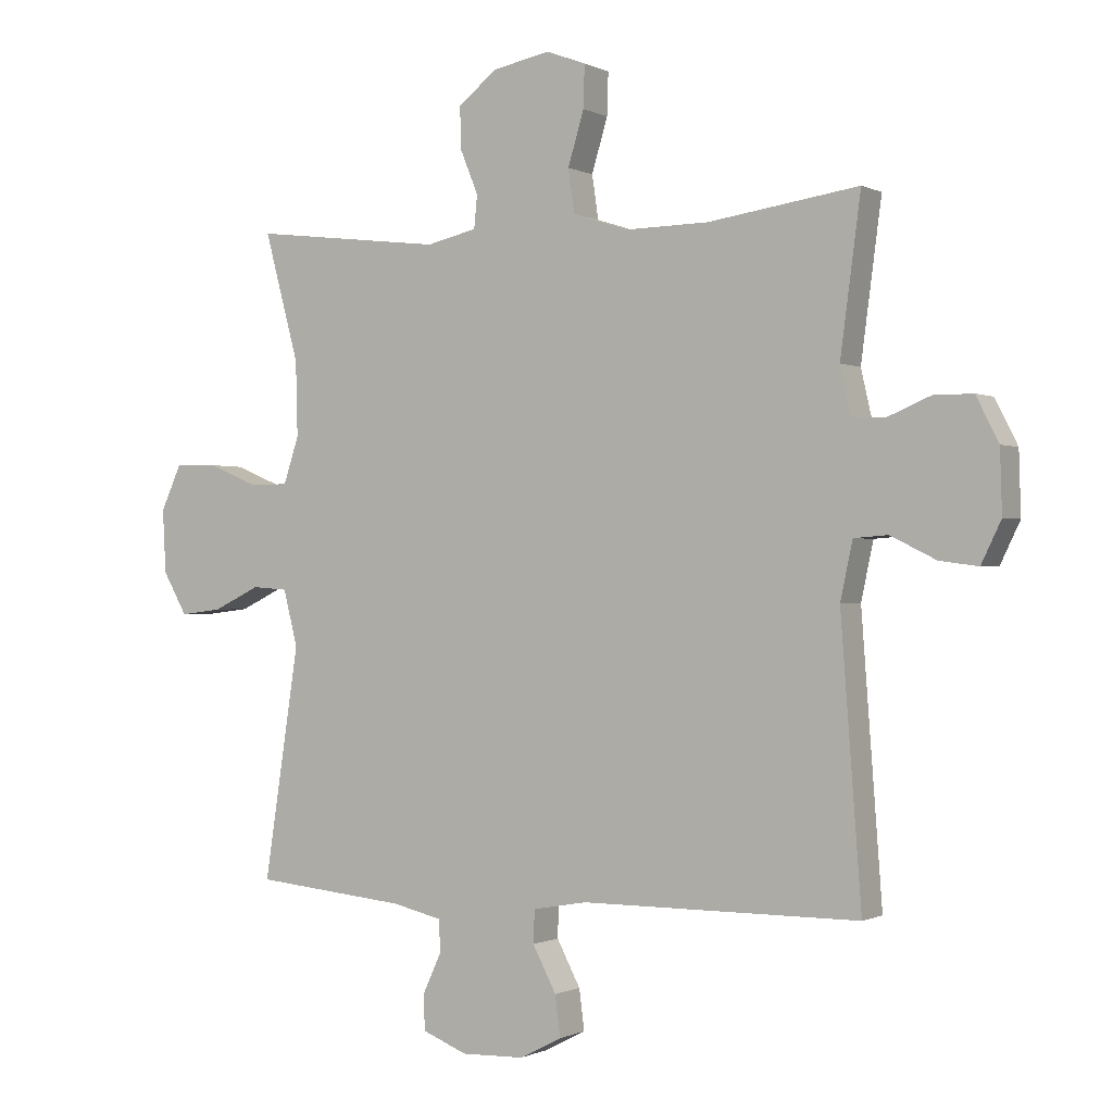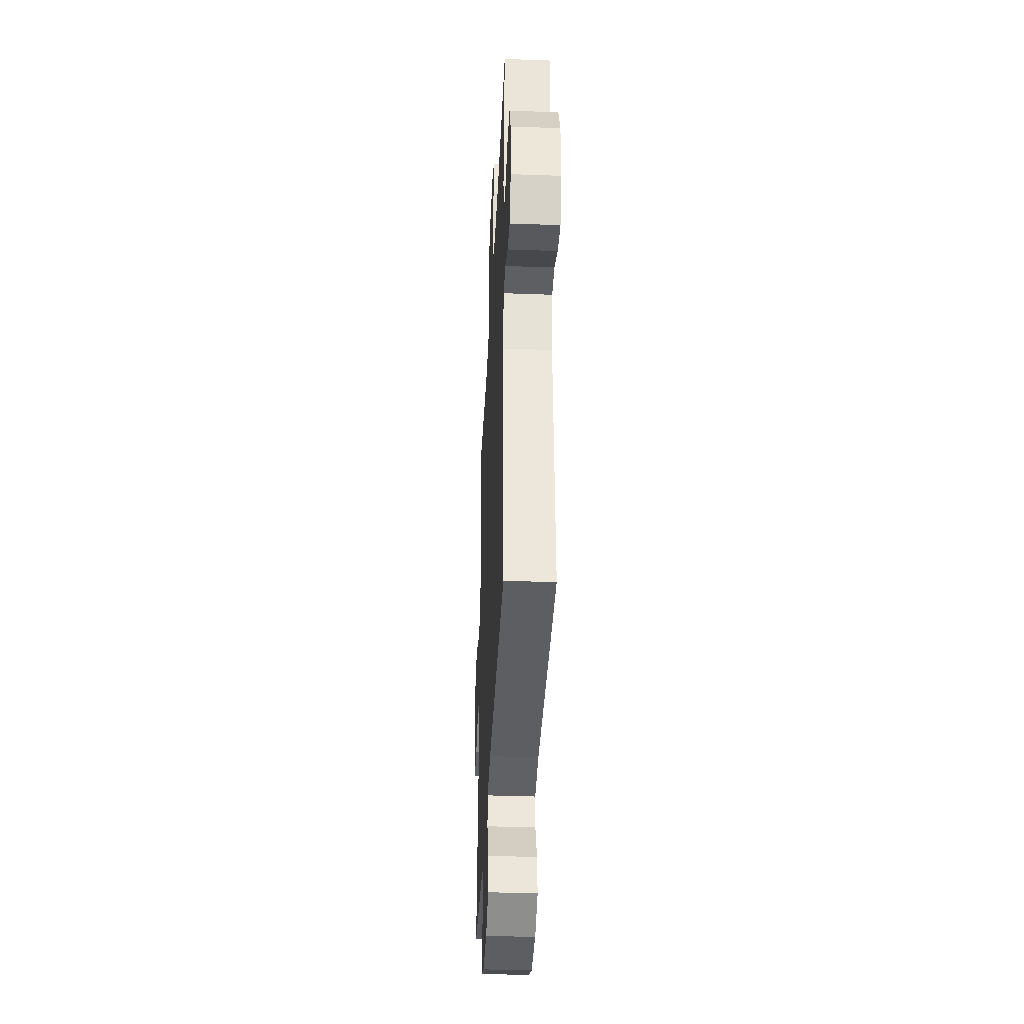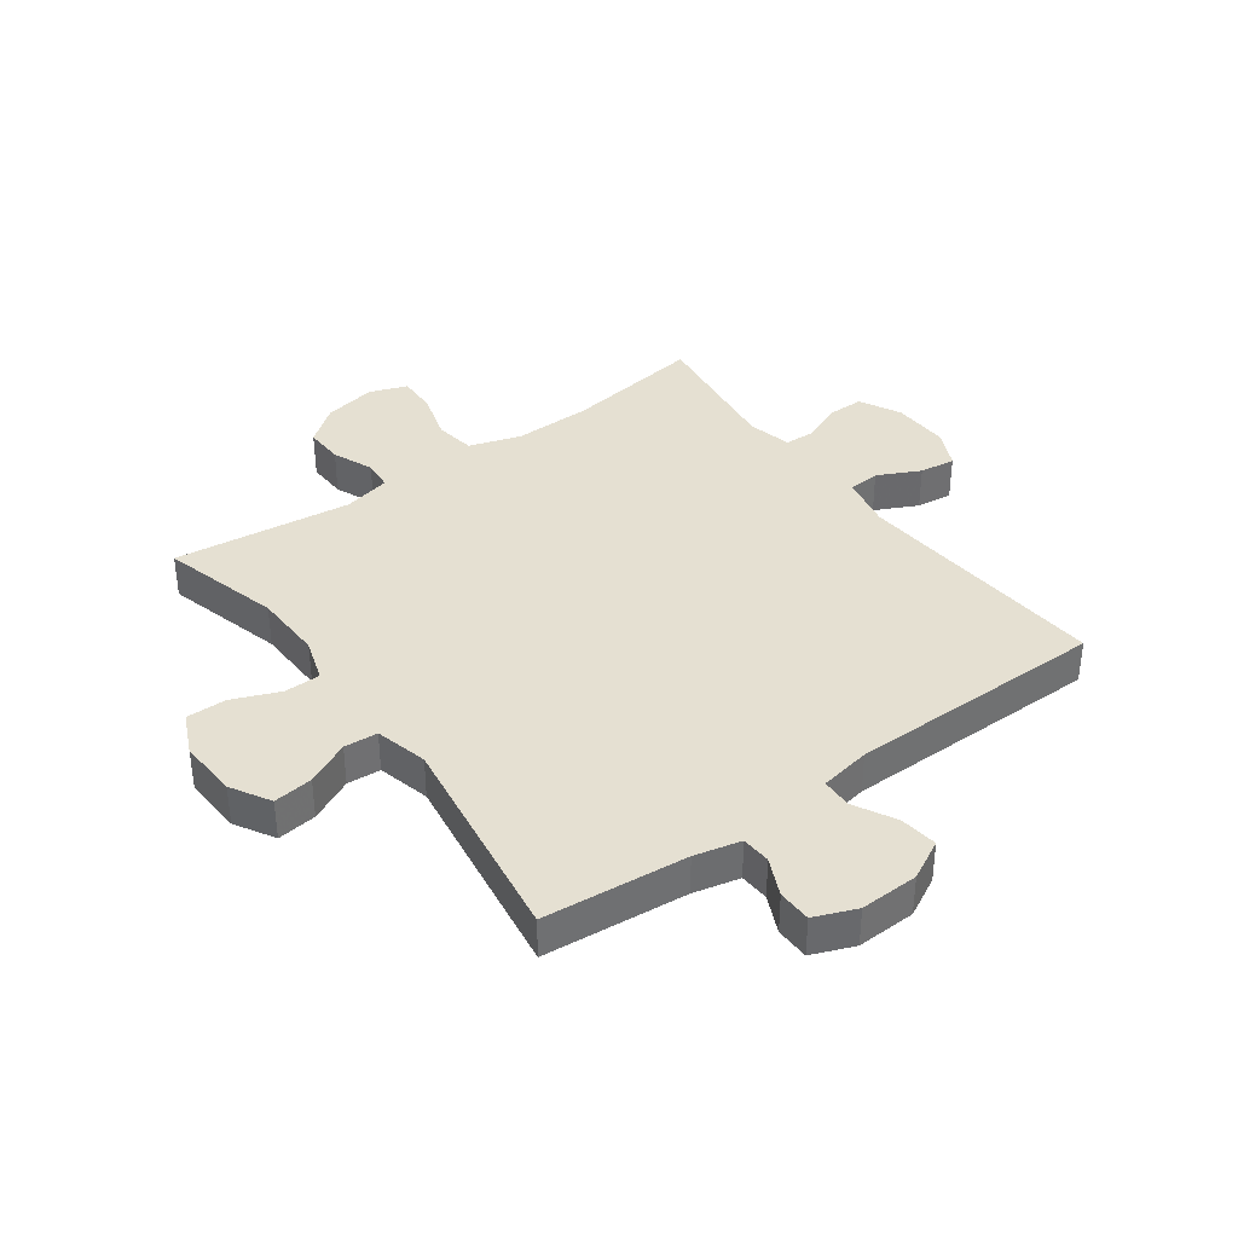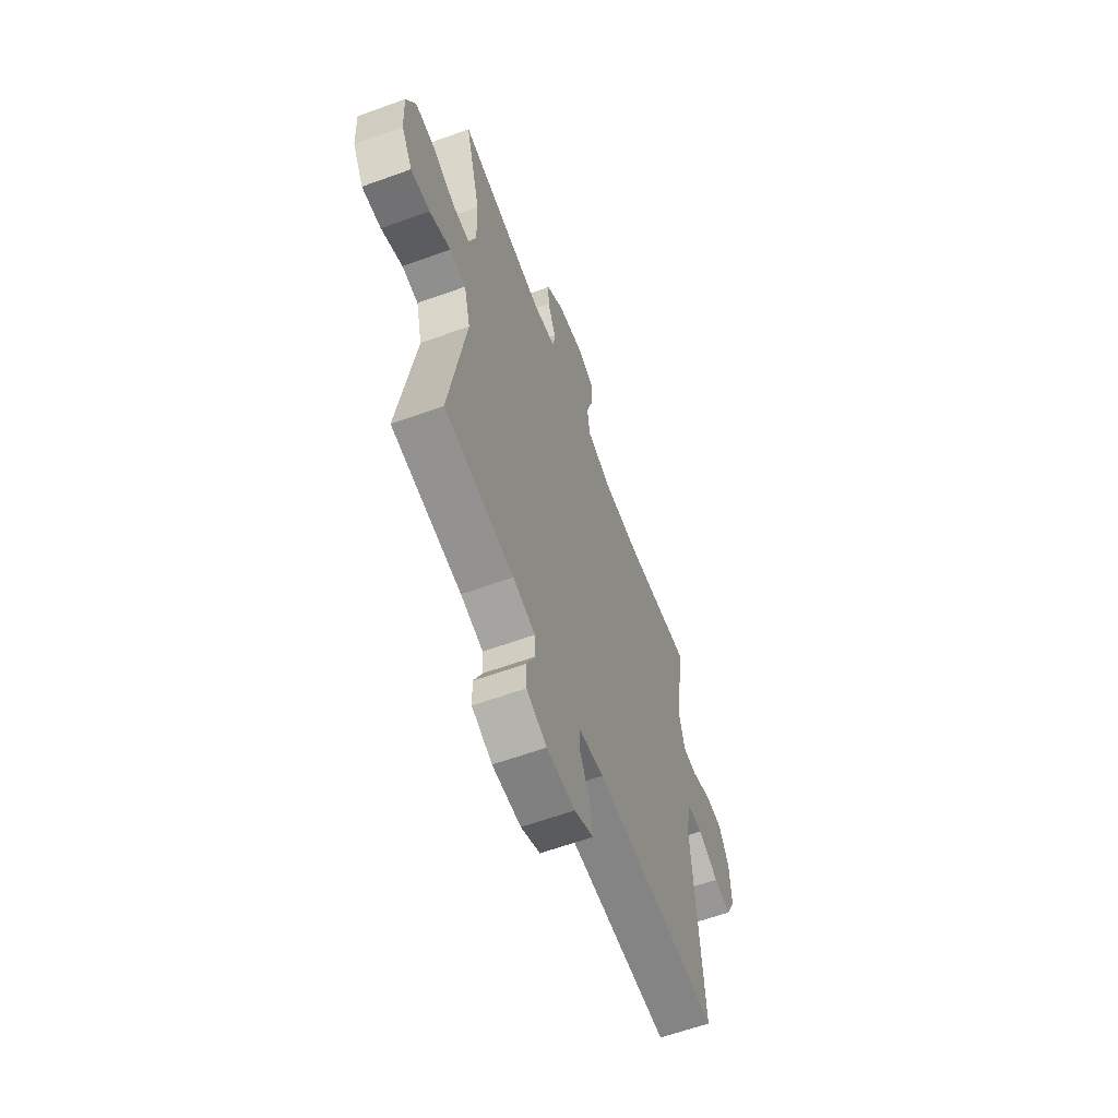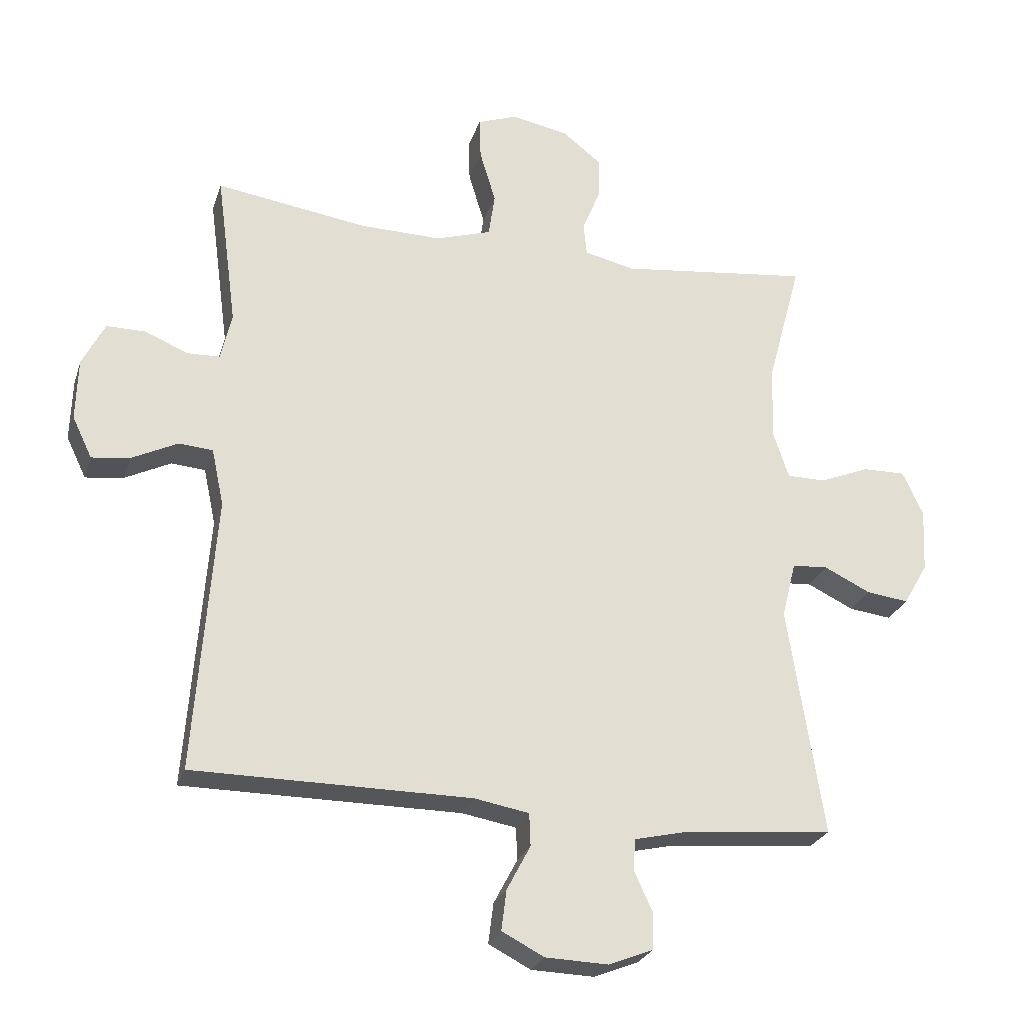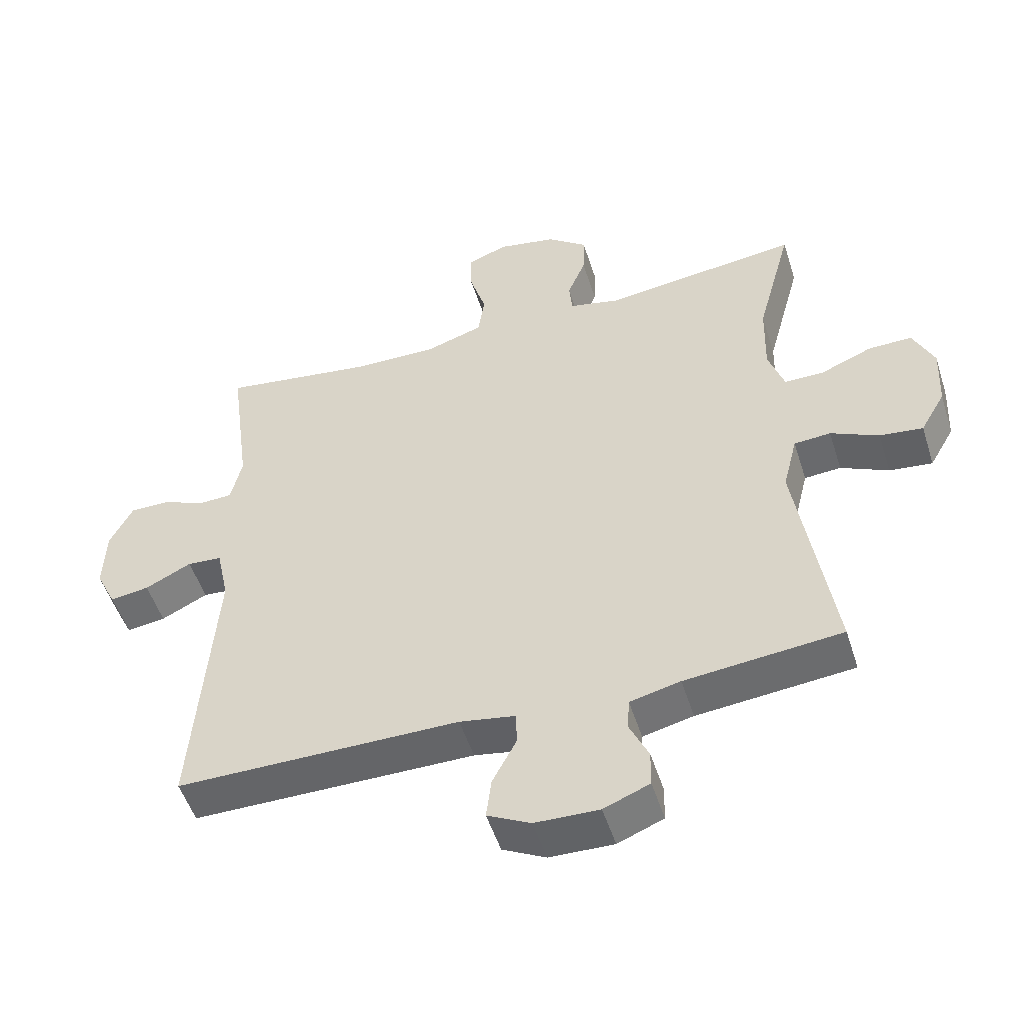
<metadata>
{"format":"obj","ext":"obj","renderer":"f3d","projection":"perspective","resolution":1024,"background":"white","views":[{"elev":-0.5,"azim":-149.6,"up":"+Z"},{"elev":-37.4,"azim":-92.7,"up":"+Z"},{"elev":37.6,"azim":143.8,"up":"+Y"},{"elev":-61.6,"azim":110.2,"up":"+Z"},{"elev":-25.9,"azim":-16.3,"up":"+Z"},{"elev":-51.5,"azim":17.5,"up":"+Z"}]}
</metadata>
<code>
v 0.5 0.07 0.5
v 0.446 0.07 0.3
v 0.443 0.07 0.184
v 0.467 0.07 0.111
v 0.528 0.07 0.111
v 0.606 0.07 0.143
v 0.673 0.07 0.144
v 0.705 0.07 0.074
v 0.7 0.07 -0.025
v 0.662 0.07 -0.091
v 0.596 0.07 -0.083
v 0.523 0.07 -0.048
v 0.467 0.07 -0.052
v 0.445 0.07 -0.14
v 0.5 0.07 -0.5
v 0.261 0.07 -0.523
v 0.184 0.07 -0.541
v 0.181 0.07 -0.59
v 0.21 0.07 -0.653
v 0.209 0.07 -0.709
v 0.139 0.07 -0.737
v 0.041 0.07 -0.734
v -0.025 0.07 -0.7
v -0.017 0.07 -0.637
v 0.02 0.07 -0.567
v 0.018 0.07 -0.516
v -0.067 0.07 -0.501
v -0.5 0.07 -0.5
v -0.468 0.07 -0.069
v -0.487 0.07 0.02
v -0.54 0.07 0.024
v -0.611 0.07 -0.011
v -0.671 0.07 -0.019
v -0.702 0.07 0.045
v -0.699 0.07 0.142
v -0.664 0.07 0.211
v -0.603 0.07 0.211
v -0.536 0.07 0.183
v -0.485 0.07 0.185
v -0.468 0.07 0.259
v -0.5 0.07 0.5
v -0.265 0.07 0.466
v -0.136 0.07 0.464
v -0.049 0.07 0.492
v -0.039 0.07 0.56
v -0.064 0.07 0.643
v -0.066 0.07 0.709
v -0.004 0.07 0.732
v 0.085 0.07 0.715
v 0.147 0.07 0.667
v 0.145 0.07 0.601
v 0.117 0.07 0.533
v 0.122 0.07 0.482
v 0.201 0.07 0.464
v 0.5 0 0.5
v 0.446 0 0.3
v 0.443 0 0.184
v 0.467 0 0.111
v 0.528 0 0.111
v 0.606 0 0.143
v 0.673 0 0.144
v 0.705 0 0.074
v 0.7 0 -0.025
v 0.662 0 -0.091
v 0.596 0 -0.083
v 0.523 0 -0.048
v 0.467 0 -0.052
v 0.445 0 -0.14
v 0.5 0 -0.5
v 0.261 0 -0.523
v 0.184 0 -0.541
v 0.181 0 -0.59
v 0.21 0 -0.653
v 0.209 0 -0.709
v 0.139 0 -0.737
v 0.041 0 -0.734
v -0.025 0 -0.7
v -0.017 0 -0.637
v 0.02 0 -0.567
v 0.018 0 -0.516
v -0.067 0 -0.501
v -0.5 0 -0.5
v -0.468 0 -0.069
v -0.487 0 0.02
v -0.54 0 0.024
v -0.611 0 -0.011
v -0.671 0 -0.019
v -0.702 0 0.045
v -0.699 0 0.142
v -0.664 0 0.211
v -0.603 0 0.211
v -0.536 0 0.183
v -0.485 0 0.185
v -0.468 0 0.259
v -0.5 0 0.5
v -0.265 0 0.466
v -0.136 0 0.464
v -0.049 0 0.492
v -0.039 0 0.56
v -0.064 0 0.643
v -0.066 0 0.709
v -0.004 0 0.732
v 0.085 0 0.715
v 0.147 0 0.667
v 0.145 0 0.601
v 0.117 0 0.533
v 0.122 0 0.482
v 0.201 0 0.464
f 49 50 51 52
f 49 52 53
f 48 49 53
f 45 46 47 48
f 44 45 48 53
f 43 44 53 54
f 40 41 42
f 39 40 42 43
f 35 36 37 38
f 35 38 39
f 34 35 39
f 31 32 33 34
f 30 31 34 39
f 29 30 39 43
f 27 28 29 43
f 22 23 24 25
f 22 25 26
f 21 22 26
f 18 19 20 21
f 17 18 21 26
f 16 17 26 27
f 14 15 16 27
f 9 10 11 12
f 9 12 13
f 8 9 13
f 5 6 7 8
f 4 5 8 13
f 3 4 13 14
f 54 1 2
f 54 2 3
f 27 43 54
f 3 14 27 54
f 106 105 104 103
f 107 106 103
f 107 103 102
f 102 101 100 99
f 107 102 99 98
f 108 107 98 97
f 96 95 94
f 97 96 94 93
f 92 91 90 89
f 93 92 89
f 93 89 88
f 88 87 86 85
f 93 88 85 84
f 97 93 84 83
f 97 83 82 81
f 79 78 77 76
f 80 79 76
f 80 76 75
f 75 74 73 72
f 80 75 72 71
f 81 80 71 70
f 81 70 69 68
f 66 65 64 63
f 67 66 63
f 67 63 62
f 62 61 60 59
f 67 62 59 58
f 68 67 58 57
f 56 55 108
f 57 56 108
f 108 97 81
f 108 81 68 57
f 1 55 56 2
f 2 56 57 3
f 3 57 58 4
f 4 58 59 5
f 5 59 60 6
f 6 60 61 7
f 7 61 62 8
f 8 62 63 9
f 9 63 64 10
f 10 64 65 11
f 11 65 66 12
f 12 66 67 13
f 13 67 68 14
f 14 68 69 15
f 15 69 70 16
f 16 70 71 17
f 17 71 72 18
f 18 72 73 19
f 19 73 74 20
f 20 74 75 21
f 21 75 76 22
f 22 76 77 23
f 23 77 78 24
f 24 78 79 25
f 25 79 80 26
f 26 80 81 27
f 27 81 82 28
f 28 82 83 29
f 29 83 84 30
f 30 84 85 31
f 31 85 86 32
f 32 86 87 33
f 33 87 88 34
f 34 88 89 35
f 35 89 90 36
f 36 90 91 37
f 37 91 92 38
f 38 92 93 39
f 39 93 94 40
f 40 94 95 41
f 41 95 96 42
f 42 96 97 43
f 43 97 98 44
f 44 98 99 45
f 45 99 100 46
f 46 100 101 47
f 47 101 102 48
f 48 102 103 49
f 49 103 104 50
f 50 104 105 51
f 51 105 106 52
f 52 106 107 53
f 53 107 108 54
f 54 108 55 1

</code>
